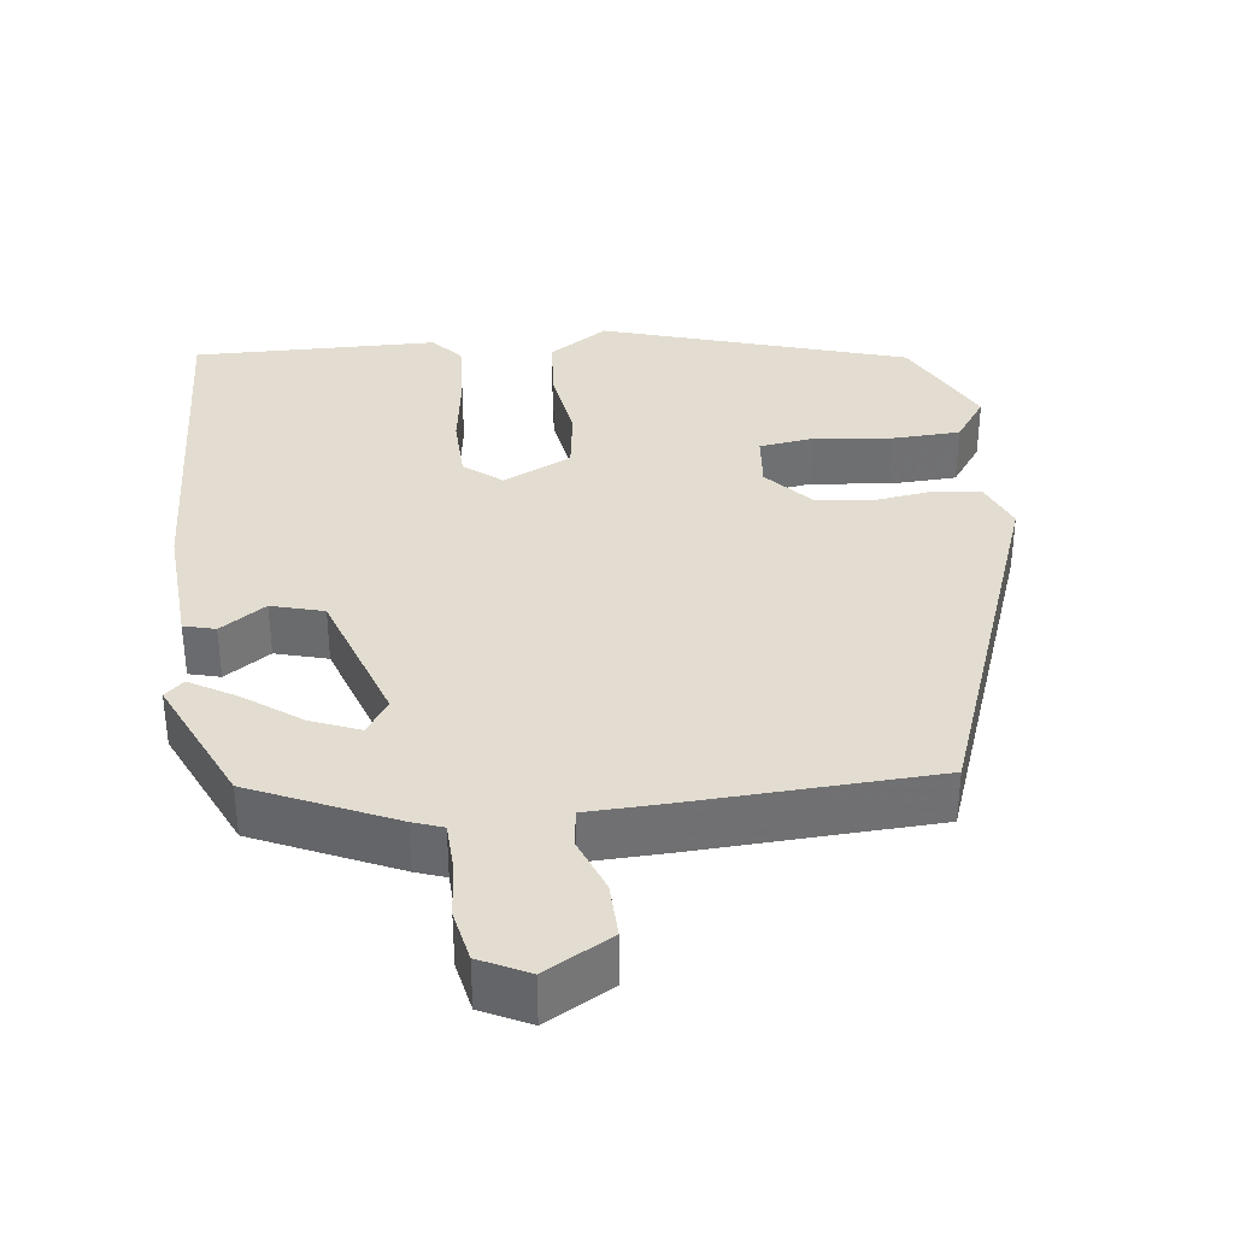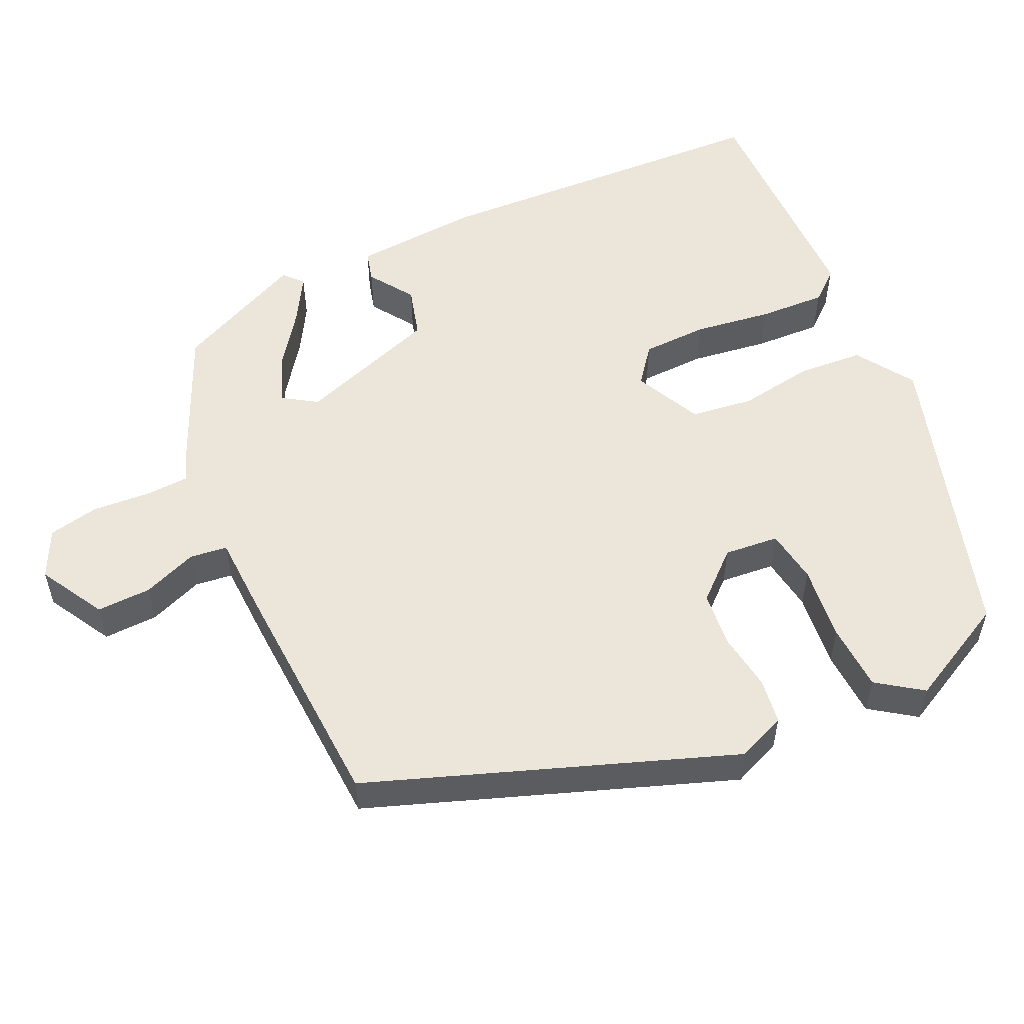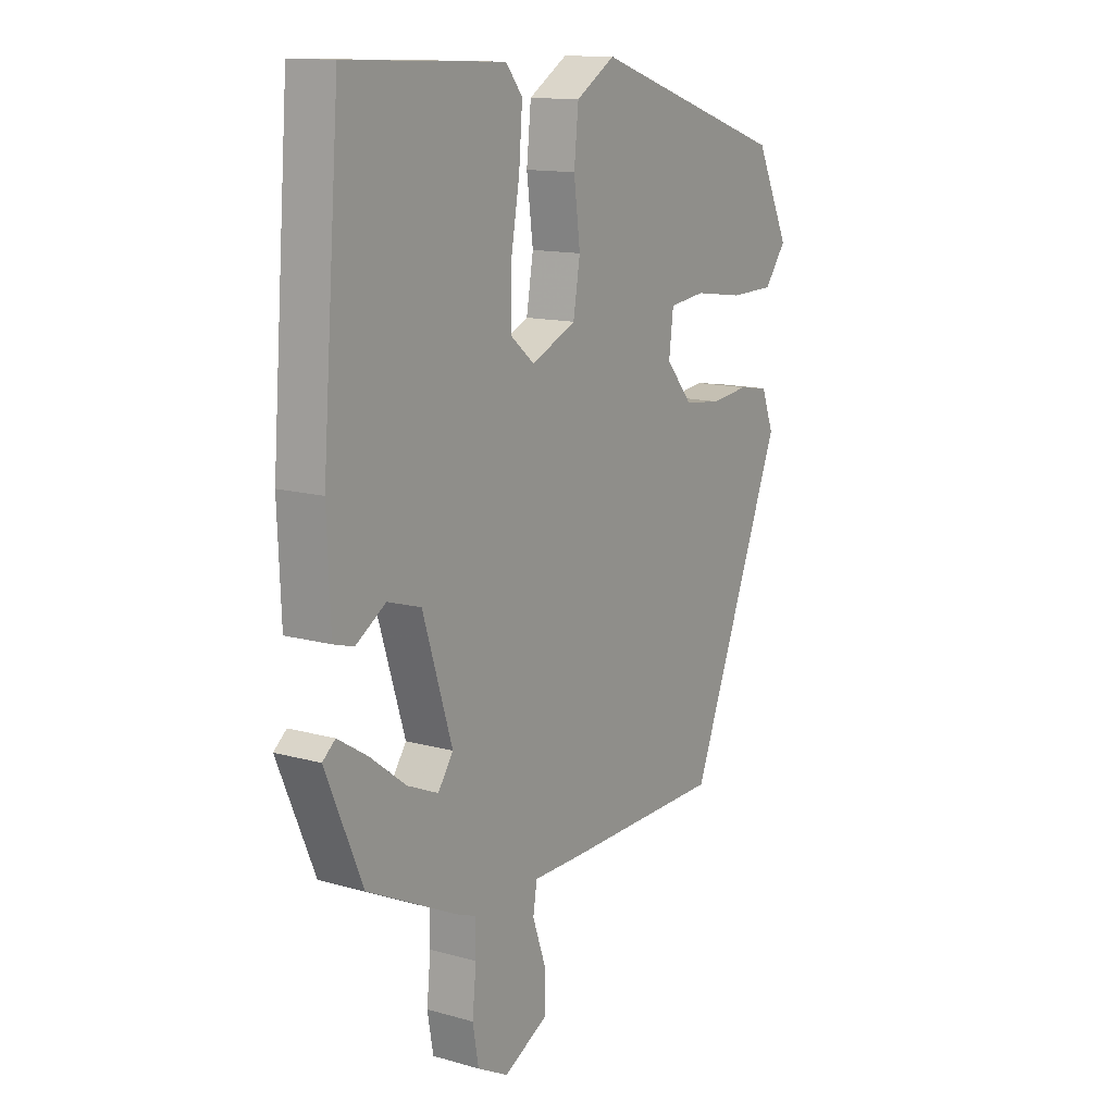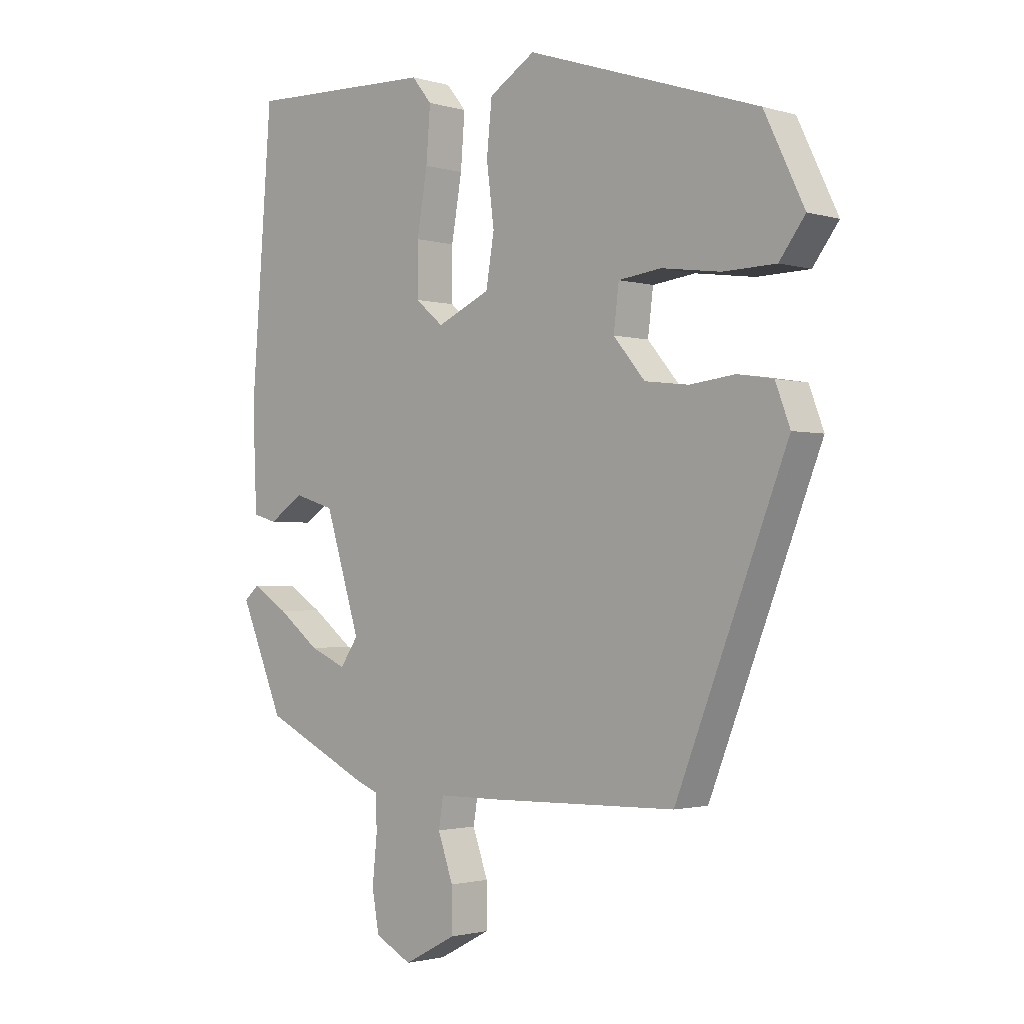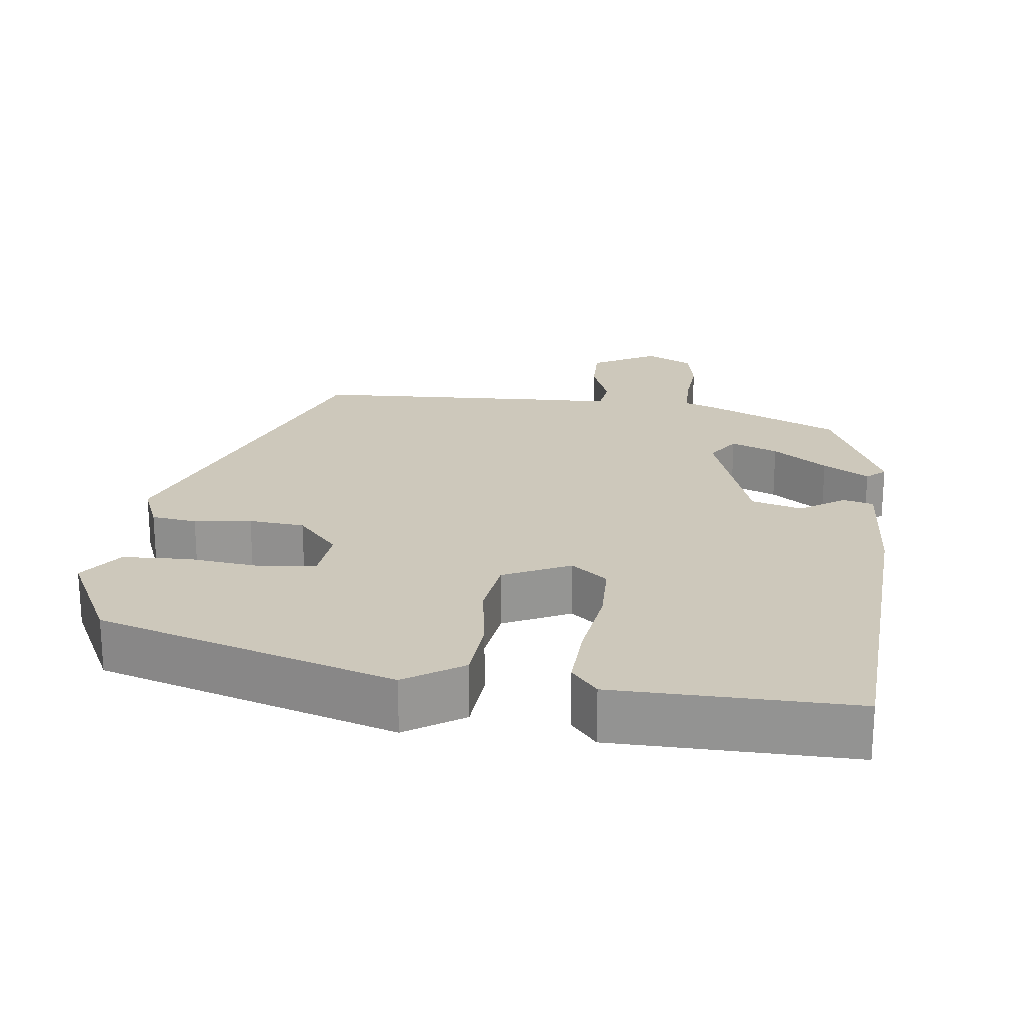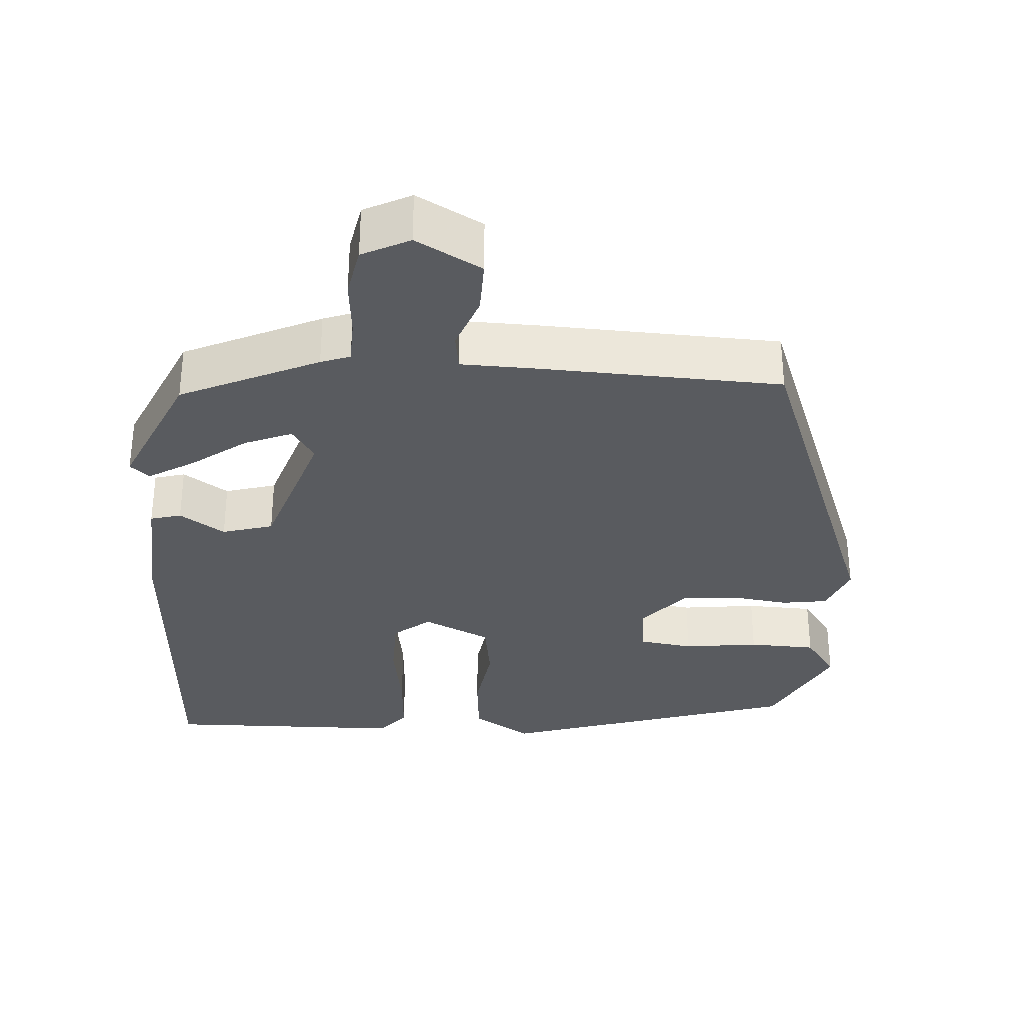
<metadata>
{"format":"obj","ext":"obj","renderer":"f3d","projection":"perspective","resolution":1024,"background":"white","views":[{"elev":35.4,"azim":171.8,"up":"+Y"},{"elev":54.4,"azim":-116.5,"up":"+Y"},{"elev":13.2,"azim":122.9,"up":"+Z"},{"elev":-1.7,"azim":-136.1,"up":"+Z"},{"elev":21.9,"azim":5.7,"up":"+Y"},{"elev":-32.6,"azim":175.2,"up":"+Y"}]}
</metadata>
<code>
v -0.326 0.07 -0.478
v -0.516 0.07 0.002
v -0.491 0.07 0.068
v -0.43 0.07 0.078
v -0.353 0.07 0.069
v -0.278 0.07 0.078
v -0.224 0.07 0.142
v -0.233 0.07 0.215
v -0.306 0.07 0.224
v -0.407 0.07 0.21
v -0.497 0.07 0.212
v -0.541 0.07 0.271
v -0.473 0.07 0.412
v -0.076 0.07 0.544
v 0.003 0.07 0.495
v 0.012 0.07 0.407
v -0.001 0.07 0.306
v 0.013 0.07 0.222
v 0.104 0.07 0.181
v 0.152 0.07 0.221
v 0.152 0.07 0.309
v 0.134 0.07 0.413
v 0.127 0.07 0.503
v 0.161 0.07 0.545
v 0.483 0.07 0.557
v 0.519 0.07 0.089
v 0.512 0.07 -0.081
v 0.471 0.07 -0.093
v 0.41 0.07 -0.054
v 0.342 0.07 -0.075
v 0.282 0.07 -0.266
v 0.313 0.07 -0.311
v 0.376 0.07 -0.284
v 0.448 0.07 -0.229
v 0.509 0.07 -0.191
v 0.535 0.07 -0.213
v 0.46 0.07 -0.389
v 0.277 0.07 -0.477
v 0.238 0.07 -0.492
v 0.237 0.07 -0.552
v 0.245 0.07 -0.63
v 0.233 0.07 -0.698
v 0.17 0.07 -0.731
v 0.081 0.07 -0.684
v 0.081 0.07 -0.611
v 0.107 0.07 -0.537
v 0.099 0.07 -0.487
v -0.003 0.07 -0.486
v -0.326 0 -0.478
v -0.516 0 0.002
v -0.491 0 0.068
v -0.43 0 0.078
v -0.353 0 0.069
v -0.278 0 0.078
v -0.224 0 0.142
v -0.233 0 0.215
v -0.306 0 0.224
v -0.407 0 0.21
v -0.497 0 0.212
v -0.541 0 0.271
v -0.473 0 0.412
v -0.076 0 0.544
v 0.003 0 0.495
v 0.012 0 0.407
v -0.001 0 0.306
v 0.013 0 0.222
v 0.104 0 0.181
v 0.152 0 0.221
v 0.152 0 0.309
v 0.134 0 0.413
v 0.127 0 0.503
v 0.161 0 0.545
v 0.483 0 0.557
v 0.519 0 0.089
v 0.512 0 -0.081
v 0.471 0 -0.093
v 0.41 0 -0.054
v 0.342 0 -0.075
v 0.282 0 -0.266
v 0.313 0 -0.311
v 0.376 0 -0.284
v 0.448 0 -0.229
v 0.509 0 -0.191
v 0.535 0 -0.213
v 0.46 0 -0.389
v 0.277 0 -0.477
v 0.238 0 -0.492
v 0.237 0 -0.552
v 0.245 0 -0.63
v 0.233 0 -0.698
v 0.17 0 -0.731
v 0.081 0 -0.684
v 0.081 0 -0.611
v 0.107 0 -0.537
v 0.099 0 -0.487
v -0.003 0 -0.486
f 47 48 1 2
f 43 44 45 46
f 43 46 47
f 40 41 42 43
f 39 40 43 47
f 33 34 35 36
f 33 36 37 38
f 26 27 28 29
f 26 29 30
f 25 26 30
f 24 25 30 31
f 21 22 23 24
f 20 21 24 31
f 14 15 16 17
f 14 17 18
f 13 14 18
f 12 13 18 19
f 9 10 11 12
f 8 9 12 19
f 2 3 4 5
f 2 5 6
f 47 2 6
f 39 47 6 7
f 32 33 38 39
f 31 32 39 7
f 19 20 31
f 7 8 19 31
f 50 49 96 95
f 94 93 92 91
f 95 94 91
f 91 90 89 88
f 95 91 88 87
f 84 83 82 81
f 86 85 84 81
f 77 76 75 74
f 78 77 74
f 78 74 73
f 79 78 73 72
f 72 71 70 69
f 79 72 69 68
f 65 64 63 62
f 66 65 62
f 66 62 61
f 67 66 61 60
f 60 59 58 57
f 67 60 57 56
f 53 52 51 50
f 54 53 50
f 54 50 95
f 55 54 95 87
f 87 86 81 80
f 55 87 80 79
f 79 68 67
f 79 67 56 55
f 1 49 50 2
f 2 50 51 3
f 3 51 52 4
f 4 52 53 5
f 5 53 54 6
f 6 54 55 7
f 7 55 56 8
f 8 56 57 9
f 9 57 58 10
f 10 58 59 11
f 11 59 60 12
f 12 60 61 13
f 13 61 62 14
f 14 62 63 15
f 15 63 64 16
f 16 64 65 17
f 17 65 66 18
f 18 66 67 19
f 19 67 68 20
f 20 68 69 21
f 21 69 70 22
f 22 70 71 23
f 23 71 72 24
f 24 72 73 25
f 25 73 74 26
f 26 74 75 27
f 27 75 76 28
f 28 76 77 29
f 29 77 78 30
f 30 78 79 31
f 31 79 80 32
f 32 80 81 33
f 33 81 82 34
f 34 82 83 35
f 35 83 84 36
f 36 84 85 37
f 37 85 86 38
f 38 86 87 39
f 39 87 88 40
f 40 88 89 41
f 41 89 90 42
f 42 90 91 43
f 43 91 92 44
f 44 92 93 45
f 45 93 94 46
f 46 94 95 47
f 47 95 96 48
f 48 96 49 1

</code>
